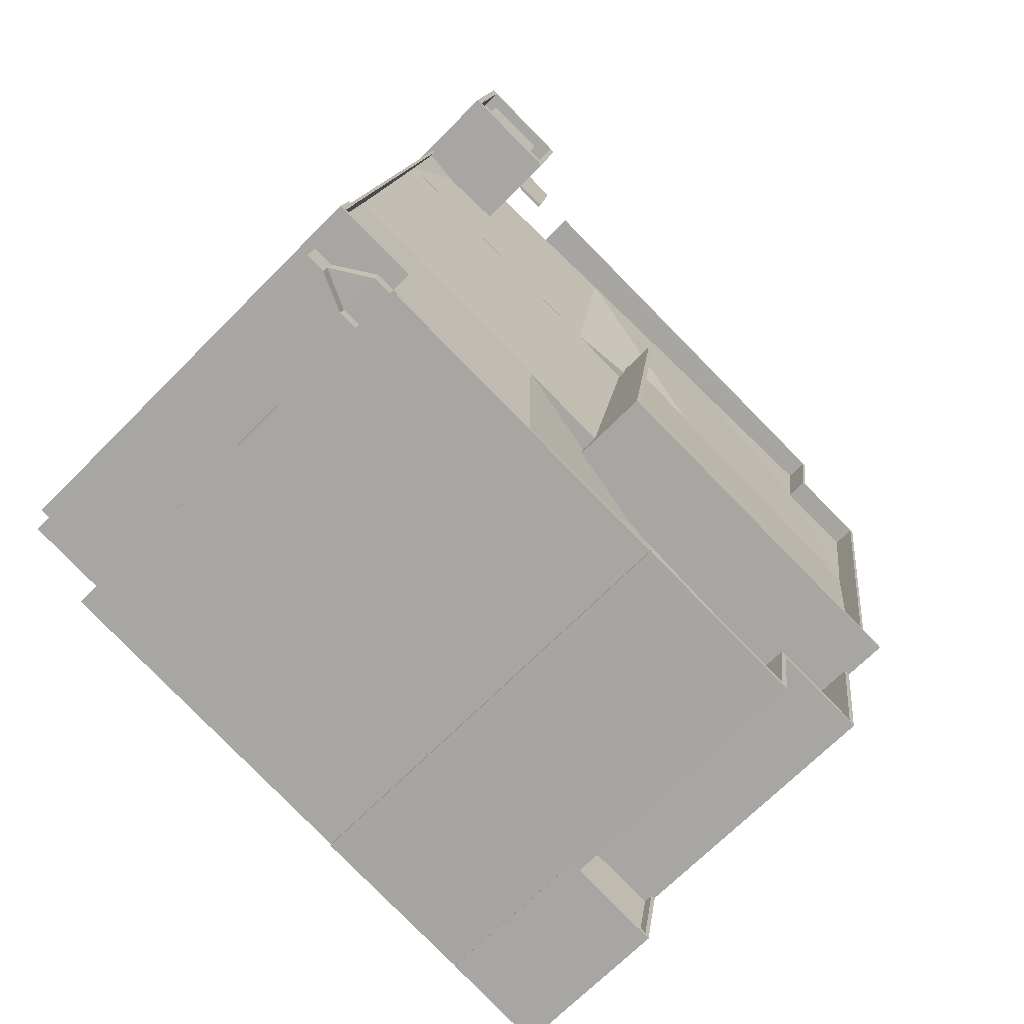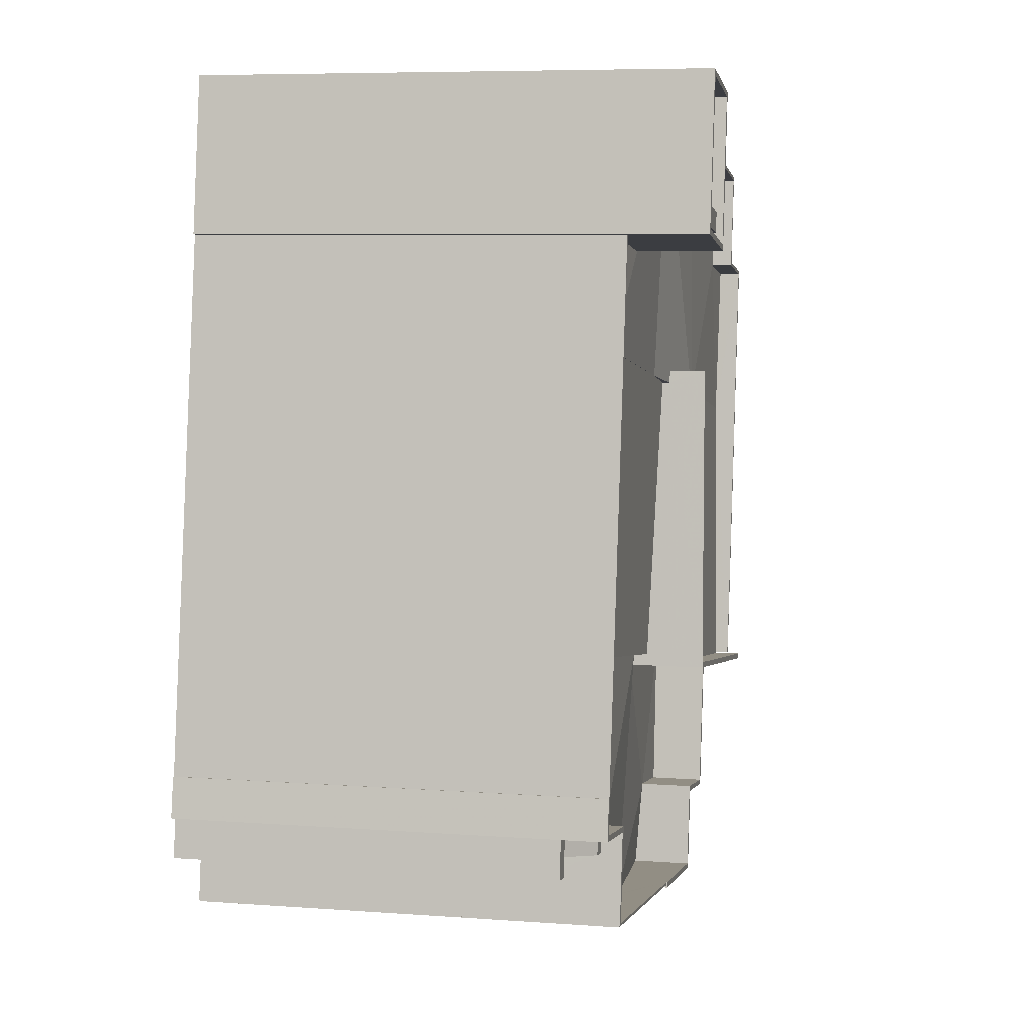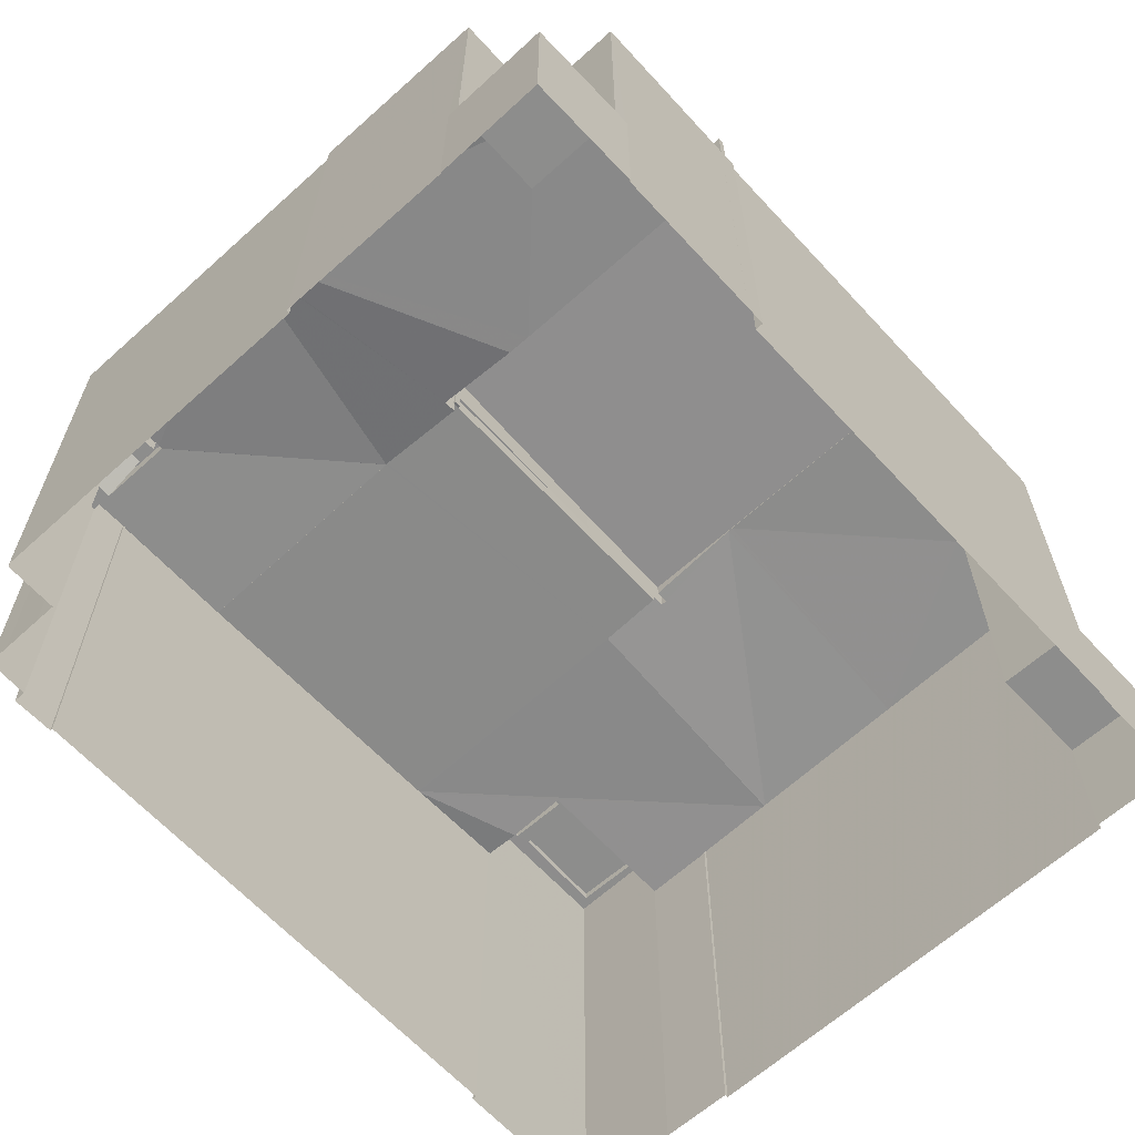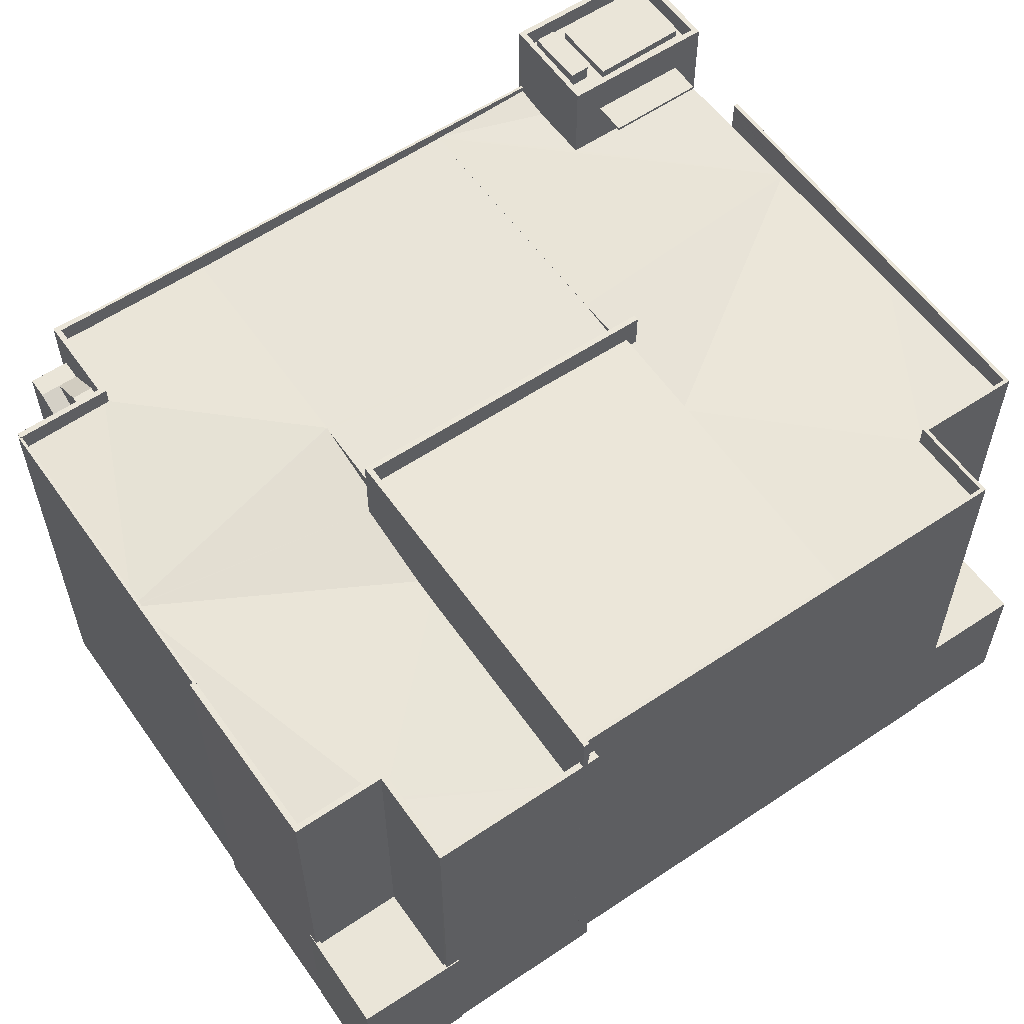
<metadata>
{"format":"obj","ext":"obj","renderer":"f3d","projection":"perspective","resolution":1024,"background":"white","views":[{"elev":-69.1,"azim":-44.7,"up":"+Y"},{"elev":7.1,"azim":-78.1,"up":"+Y"},{"elev":-64.4,"azim":33.5,"up":"+Z"},{"elev":58.8,"azim":46.2,"up":"+Z"}]}
</metadata>
<code>
v 1.251e+04 -1.555e+04 21.73
v 1.251e+04 -1.555e+04 21.73
v 1.251e+04 -1.555e+04 21.73
v 1.251e+04 -1.555e+04 21.73
v 1.251e+04 -1.555e+04 21.73
v 1.251e+04 -1.557e+04 21.73
v 1.251e+04 -1.556e+04 21.73
v 1.251e+04 -1.556e+04 21.73
v 1.251e+04 -1.552e+04 21.73
v 1.251e+04 -1.552e+04 21.73
v 1.249e+04 -1.552e+04 21.73
v 1.252e+04 -1.553e+04 21.73
v 1.252e+04 -1.552e+04 21.73
v 1.252e+04 -1.553e+04 21.73
v 1.251e+04 -1.557e+04 21.73
v 1.251e+04 -1.557e+04 21.73
v 1.251e+04 -1.555e+04 21.73
v 1.249e+04 -1.552e+04 21.73
v 1.249e+04 -1.552e+04 21.73
v 1.248e+04 -1.552e+04 21.73
v 1.248e+04 -1.556e+04 21.73
v 1.25e+04 -1.557e+04 21.73
v 1.248e+04 -1.556e+04 21.73
v 1.25e+04 -1.557e+04 21.73
v 1.248e+04 -1.553e+04 21.73
v 1.248e+04 -1.553e+04 21.73
v 1.249e+04 -1.552e+04 21.73
v 1.248e+04 -1.556e+04 21.73
v 1.248e+04 -1.556e+04 21.73
v 1.248e+04 -1.556e+04 21.73
v 1.248e+04 -1.555e+04 21.73
v 1.248e+04 -1.556e+04 21.73
v 1.248e+04 -1.556e+04 21.73
v 1.248e+04 -1.556e+04 21.73
v 1.248e+04 -1.555e+04 21.73
v 1.248e+04 -1.556e+04 21.73
v 1.249e+04 -1.552e+04 46.2
v 1.249e+04 -1.552e+04 46.2
v 1.249e+04 -1.553e+04 46.2
v 1.249e+04 -1.553e+04 46.2
v 1.251e+04 -1.552e+04 28.71
v 1.252e+04 -1.553e+04 28.71
v 1.252e+04 -1.552e+04 28.71
v 1.251e+04 -1.553e+04 28.71
v 1.252e+04 -1.553e+04 45.79
v 1.252e+04 -1.553e+04 45.79
v 1.251e+04 -1.555e+04 45.79
v 1.251e+04 -1.555e+04 45.79
v 1.251e+04 -1.553e+04 45.79
v 1.251e+04 -1.552e+04 45.79
v 1.251e+04 -1.552e+04 45.79
v 1.249e+04 -1.552e+04 45.79
v 1.249e+04 -1.552e+04 45.79
v 1.251e+04 -1.553e+04 45.79
v 1.251e+04 -1.555e+04 44.22
v 1.251e+04 -1.555e+04 44.22
v 1.251e+04 -1.555e+04 44.22
v 1.251e+04 -1.555e+04 44.22
v 1.251e+04 -1.555e+04 44.22
v 1.251e+04 -1.555e+04 44.22
v 1.251e+04 -1.556e+04 44.22
v 1.251e+04 -1.555e+04 44.22
v 1.251e+04 -1.556e+04 44.22
v 1.251e+04 -1.555e+04 44.22
v 1.251e+04 -1.556e+04 44.22
v 1.251e+04 -1.557e+04 44.22
v 1.251e+04 -1.557e+04 44.22
v 1.25e+04 -1.557e+04 44.22
v 1.25e+04 -1.556e+04 44.22
v 1.251e+04 -1.556e+04 44.22
v 1.251e+04 -1.555e+04 46.45
v 1.251e+04 -1.555e+04 46.44
v 1.25e+04 -1.555e+04 46.44
v 1.25e+04 -1.555e+04 46.45
v 1.25e+04 -1.554e+04 46.09
v 1.25e+04 -1.554e+04 46.09
v 1.248e+04 -1.556e+04 40.92
v 1.248e+04 -1.556e+04 40.92
v 1.248e+04 -1.556e+04 40.92
v 1.248e+04 -1.556e+04 40.92
v 1.248e+04 -1.556e+04 41.8
v 1.248e+04 -1.556e+04 41.04
v 1.248e+04 -1.556e+04 40.92
v 1.248e+04 -1.556e+04 41.8
v 1.248e+04 -1.556e+04 41.8
v 1.248e+04 -1.556e+04 41.8
v 1.248e+04 -1.556e+04 41.8
v 1.248e+04 -1.556e+04 43.01
v 1.248e+04 -1.556e+04 43.14
v 1.248e+04 -1.556e+04 43.14
v 1.248e+04 -1.556e+04 43.14
v 1.248e+04 -1.556e+04 43.14
v 1.248e+04 -1.556e+04 44.23
v 1.248e+04 -1.556e+04 44.23
v 1.248e+04 -1.556e+04 44.23
v 1.248e+04 -1.556e+04 44.23
v 1.248e+04 -1.556e+04 44.23
v 1.248e+04 -1.556e+04 44.23
v 1.248e+04 -1.555e+04 44.23
v 1.248e+04 -1.555e+04 44.23
v 1.248e+04 -1.555e+04 44.23
v 1.248e+04 -1.555e+04 44.23
v 1.248e+04 -1.553e+04 44.23
v 1.248e+04 -1.553e+04 44.23
v 1.248e+04 -1.556e+04 44.18
v 1.248e+04 -1.556e+04 44.18
v 1.248e+04 -1.556e+04 44.18
v 1.25e+04 -1.557e+04 44.18
v 1.25e+04 -1.556e+04 44.18
v 1.248e+04 -1.556e+04 44.18
v 1.25e+04 -1.556e+04 44.18
v 1.25e+04 -1.556e+04 44.18
v 1.251e+04 -1.553e+04 44.62
v 1.252e+04 -1.554e+04 44.58
v 1.252e+04 -1.553e+04 44.62
v 1.251e+04 -1.553e+04 44.62
v 1.251e+04 -1.553e+04 44.62
v 1.25e+04 -1.554e+04 44.65
v 1.252e+04 -1.554e+04 44.58
v 1.251e+04 -1.552e+04 44.39
v 1.25e+04 -1.554e+04 44.65
v 1.251e+04 -1.552e+04 44.39
v 1.251e+04 -1.553e+04 44.62
v 1.25e+04 -1.554e+04 44.65
v 1.25e+04 -1.552e+04 44.14
v 1.248e+04 -1.553e+04 43.69
v 1.248e+04 -1.553e+04 43.76
v 1.248e+04 -1.553e+04 43.94
v 1.249e+04 -1.553e+04 43.86
v 1.249e+04 -1.552e+04 43.99
v 1.249e+04 -1.552e+04 43.87
v 1.249e+04 -1.552e+04 43.99
v 1.248e+04 -1.553e+04 43.69
v 1.25e+04 -1.552e+04 44.13
v 1.25e+04 -1.552e+04 44.13
v 1.25e+04 -1.554e+04 43.69
v 1.25e+04 -1.554e+04 44.06
v 1.25e+04 -1.554e+04 44.08
v 1.25e+04 -1.554e+04 44.12
v 1.25e+04 -1.554e+04 44.09
v 1.248e+04 -1.553e+04 43.69
v 1.251e+04 -1.552e+04 44.62
v 1.25e+04 -1.554e+04 43.67
v 1.25e+04 -1.554e+04 43.68
v 1.25e+04 -1.555e+04 43.25
v 1.249e+04 -1.555e+04 43.25
v 1.249e+04 -1.555e+04 43.25
v 1.249e+04 -1.555e+04 43.25
v 1.248e+04 -1.553e+04 43.67
v 1.248e+04 -1.555e+04 43.26
v 1.25e+04 -1.555e+04 43.25
v 1.25e+04 -1.555e+04 43.25
v 1.25e+04 -1.554e+04 43.52
v 1.251e+04 -1.555e+04 45.07
v 1.252e+04 -1.554e+04 44.58
v 1.25e+04 -1.554e+04 44.97
v 1.251e+04 -1.555e+04 45.07
v 1.251e+04 -1.555e+04 45.07
v 1.25e+04 -1.554e+04 44.79
v 1.25e+04 -1.555e+04 45.28
v 1.248e+04 -1.553e+04 48.37
v 1.249e+04 -1.553e+04 48.37
v 1.248e+04 -1.553e+04 48.37
v 1.249e+04 -1.552e+04 48.37
v 1.248e+04 -1.552e+04 48.37
v 1.249e+04 -1.552e+04 48.37
v 1.248e+04 -1.552e+04 48.37
v 1.249e+04 -1.553e+04 48.37
v 1.249e+04 -1.553e+04 47.37
v 1.249e+04 -1.553e+04 47.37
v 1.249e+04 -1.553e+04 47.37
v 1.249e+04 -1.553e+04 47.37
v 1.249e+04 -1.553e+04 47.37
v 1.248e+04 -1.553e+04 47.37
v 1.248e+04 -1.553e+04 47.37
v 1.248e+04 -1.553e+04 47.37
v 1.248e+04 -1.553e+04 47.37
v 1.248e+04 -1.553e+04 47.37
v 1.249e+04 -1.553e+04 47.37
v 1.248e+04 -1.553e+04 47.37
v 1.248e+04 -1.552e+04 47.37
v 1.248e+04 -1.552e+04 47.37
v 1.249e+04 -1.552e+04 47.37
v 1.249e+04 -1.552e+04 47.37
v 1.249e+04 -1.552e+04 46.35
v 1.249e+04 -1.553e+04 46.35
v 1.249e+04 -1.552e+04 46.35
v 1.249e+04 -1.553e+04 46.35
v 1.249e+04 -1.553e+04 47.81
v 1.248e+04 -1.552e+04 47.81
v 1.248e+04 -1.553e+04 47.81
v 1.249e+04 -1.552e+04 47.81
v 1.249e+04 -1.553e+04 48.16
v 1.248e+04 -1.553e+04 48.16
v 1.248e+04 -1.553e+04 48.16
v 1.249e+04 -1.553e+04 48.16
v 1.251e+04 -1.556e+04 41.21
v 1.25e+04 -1.555e+04 41.43
v 1.251e+04 -1.556e+04 41.21
v 1.251e+04 -1.556e+04 41.2
v 1.251e+04 -1.555e+04 41.14
v 1.25e+04 -1.556e+04 41.73
v 1.251e+04 -1.557e+04 40.94
v 1.251e+04 -1.556e+04 41.21
v 1.249e+04 -1.556e+04 42.28
v 1.25e+04 -1.556e+04 41.73
v 1.25e+04 -1.555e+04 41.5
v 1.249e+04 -1.556e+04 42.29
v 1.25e+04 -1.555e+04 42.28
v 1.25e+04 -1.555e+04 42.29
v 1.25e+04 -1.555e+04 42.27
v 1.25e+04 -1.555e+04 42.3
v 1.25e+04 -1.555e+04 42.33
v 1.25e+04 -1.555e+04 42.35
v 1.249e+04 -1.556e+04 42.3
v 1.249e+04 -1.555e+04 43.27
v 1.248e+04 -1.556e+04 43.27
v 1.248e+04 -1.556e+04 43.27
v 1.248e+04 -1.555e+04 43.27
v 1.248e+04 -1.555e+04 43.27
v 1.248e+04 -1.555e+04 43.27
v 1.248e+04 -1.556e+04 43.17
v 1.249e+04 -1.556e+04 42.31
v 1.248e+04 -1.556e+04 43.26
v 1.248e+04 -1.556e+04 43.27
v 1.248e+04 -1.556e+04 43.27
v 1.251e+04 -1.556e+04 41.2
v 1.251e+04 -1.555e+04 41.14
v 1.251e+04 -1.555e+04 41.14
v 1.251e+04 -1.555e+04 41.14
v 1.251e+04 -1.555e+04 41.14
v 1.251e+04 -1.555e+04 41.14
v 1.251e+04 -1.555e+04 41.14
v 1.251e+04 -1.555e+04 41.14
v 1.251e+04 -1.555e+04 41.14
v 1.251e+04 -1.555e+04 41.14
v 1.248e+04 -1.555e+04 43.27
v 1.251e+04 -1.555e+04 41.14
v 1.251e+04 -1.555e+04 41.14
v 1.251e+04 -1.557e+04 29.68
v 1.251e+04 -1.556e+04 29.68
v 1.251e+04 -1.556e+04 29.68
v 1.251e+04 -1.557e+04 29.68
v 1.251e+04 -1.557e+04 30.13
v 1.251e+04 -1.557e+04 30.13
v 1.251e+04 -1.557e+04 30.13
v 1.251e+04 -1.556e+04 30.13
v 1.251e+04 -1.556e+04 30.13
v 1.251e+04 -1.556e+04 30.13
v 1.251e+04 -1.557e+04 30.13
v 1.251e+04 -1.557e+04 30.13
v 1.251e+04 -1.557e+04 30.13
v 1.251e+04 -1.556e+04 30.13
v 1.249e+04 -1.553e+04 46.2
v 1.249e+04 -1.553e+04 46.35
f 1 2 3
f 2 4 5
f 6 7 8
f 9 10 11
f 12 10 13
f 14 4 12
f 15 16 6
f 1 17 2
f 17 7 16
f 18 19 20
f 21 22 23
f 22 16 24
f 25 26 20
f 10 27 11
f 28 21 29
f 30 31 32
f 32 33 34
f 35 31 30
f 27 25 19
f 32 36 33
f 25 4 31
f 36 31 28
f 17 4 2
f 16 7 6
f 12 27 10
f 4 27 12
f 17 16 4
f 19 25 20
f 28 22 21
f 4 16 22
f 32 31 36
f 4 25 27
f 4 22 31
f 31 22 28
f 37 38 39
f 40 37 39
f 41 42 43
f 41 44 42
f 45 46 47
f 47 46 48
f 49 46 45
f 49 50 51
f 51 50 52
f 51 52 53
f 54 46 49
f 54 49 51
f 55 56 57
f 55 57 58
f 57 59 58
f 57 60 59
f 61 62 63
f 62 64 63
f 65 61 63
f 65 66 67
f 68 67 66
f 69 68 66
f 70 66 65
f 70 65 63
f 71 72 73
f 71 73 74
f 73 75 74
f 73 76 75
f 77 78 79
f 77 80 78
f 81 78 82
f 80 83 78
f 78 83 82
f 81 82 84
f 81 84 85
f 85 84 86
f 84 87 86
f 88 87 84
f 89 88 84
f 89 90 88
f 90 89 91
f 92 90 91
f 93 94 95
f 95 96 93
f 97 93 98
f 99 97 98
f 100 101 98
f 93 96 98
f 102 99 98
f 101 102 98
f 103 104 102
f 101 103 102
f 105 106 107
f 106 108 107
f 107 109 110
f 110 109 111
f 111 109 112
f 107 108 109
f 113 114 115
f 113 116 114
f 117 118 116
f 118 119 114
f 116 118 114
f 120 121 122
f 123 122 117
f 122 121 118
f 122 118 117
f 124 120 125
f 124 121 120
f 126 127 128
f 127 126 129
f 130 131 129
f 132 131 130
f 129 126 133
f 130 129 134
f 129 133 134
f 125 135 136
f 136 137 138
f 124 125 139
f 140 124 139
f 139 125 138
f 125 136 138
f 135 134 136
f 136 133 141
f 136 134 133
f 142 122 123
f 143 144 145
f 146 145 147
f 148 144 149
f 148 149 150
f 147 144 148
f 145 144 147
f 151 152 153
f 154 155 156
f 157 158 154
f 155 159 156
f 160 157 154
f 160 154 156
f 161 162 163
f 164 165 166
f 162 164 166
f 166 165 167
f 163 162 168
f 166 168 162
f 169 170 171
f 172 169 171
f 169 173 170
f 174 175 176
f 174 176 177
f 172 177 169
f 176 175 178
f 177 176 169
f 173 179 170
f 179 173 180
f 175 180 178
f 180 173 178
f 174 177 181
f 181 182 174
f 182 183 184
f 171 183 172
f 184 183 171
f 182 181 183
f 163 165 161
f 163 167 165
f 185 186 187
f 185 188 186
f 189 190 191
f 189 192 190
f 193 194 195
f 196 193 195
f 197 198 199
f 200 201 197
f 201 198 197
f 202 203 204
f 204 205 202
f 206 203 202
f 199 198 204
f 198 207 205
f 204 198 205
f 207 208 205
f 209 210 211
f 209 212 210
f 213 214 146
f 207 213 208
f 208 213 215
f 147 216 146
f 146 216 215
f 213 146 215
f 217 218 219
f 218 220 219
f 219 220 221
f 222 223 224
f 216 225 226
f 216 223 215
f 226 224 223
f 216 226 223
f 201 200 227
f 228 201 227
f 229 230 231
f 232 233 234
f 230 235 231
f 233 231 236
f 231 235 236
f 234 233 236
f 218 225 220
f 220 216 237
f 220 225 216
f 232 238 233
f 239 230 229
f 240 241 242
f 243 240 242
f 244 245 246
f 247 248 249
f 244 250 245
f 245 251 252
f 248 250 249
f 253 251 248
f 250 251 245
f 248 251 250
f 41 43 13
f 10 41 13
f 42 13 43
f 42 12 13
f 49 41 50
f 50 41 9
f 49 44 41
f 9 41 10
f 44 49 42
f 12 42 14
f 14 42 45
f 42 49 45
f 4 14 55
f 233 56 231
f 231 56 47
f 14 45 55
f 238 56 233
f 45 47 55
f 55 47 56
f 130 53 132
f 27 132 11
f 11 132 52
f 132 53 52
f 52 50 9
f 11 52 9
f 239 229 158
f 48 154 158
f 48 158 47
f 158 229 231
f 158 231 47
f 154 48 155
f 114 119 155
f 114 46 115
f 155 48 46
f 114 155 46
f 46 54 113
f 46 113 115
f 54 116 113
f 142 123 51
f 123 54 51
f 117 116 54
f 123 117 54
f 142 51 122
f 53 130 134
f 53 120 51
f 122 51 120
f 135 125 134
f 120 53 125
f 125 53 134
f 2 5 58
f 59 2 58
f 4 58 5
f 4 55 58
f 236 60 57
f 234 236 57
f 56 238 57
f 238 232 57
f 232 234 57
f 68 69 108
f 69 109 108
f 24 68 108
f 22 24 108
f 61 247 62
f 62 247 17
f 61 248 247
f 17 247 7
f 245 67 246
f 16 246 24
f 24 246 68
f 246 67 68
f 242 253 65
f 65 253 61
f 242 241 253
f 61 253 248
f 243 242 252
f 245 252 67
f 67 252 65
f 252 242 65
f 203 206 66
f 66 112 69
f 69 112 109
f 206 112 66
f 197 199 70
f 70 204 66
f 204 203 66
f 70 199 204
f 197 70 200
f 200 63 227
f 200 70 63
f 227 63 64
f 228 227 64
f 211 210 160
f 2 59 3
f 210 73 160
f 3 59 72
f 157 73 72
f 60 235 157
f 236 235 60
f 160 73 157
f 59 60 157
f 59 157 72
f 72 1 3
f 72 71 1
f 213 207 74
f 74 198 71
f 71 62 1
f 1 62 17
f 74 207 198
f 64 198 201
f 64 201 228
f 71 64 62
f 71 198 64
f 214 213 145
f 213 74 145
f 143 145 137
f 137 74 75
f 137 75 138
f 145 74 137
f 75 76 139
f 138 75 139
f 139 76 159
f 212 151 210
f 76 73 156
f 140 139 159
f 151 153 156
f 73 210 151
f 159 76 156
f 156 73 151
f 79 78 36
f 28 79 36
f 78 33 36
f 78 81 33
f 85 34 33
f 81 85 33
f 86 34 85
f 86 32 34
f 82 83 89
f 84 82 89
f 77 91 80
f 80 89 83
f 80 91 89
f 32 86 30
f 92 93 90
f 87 88 97
f 86 87 97
f 30 86 97
f 90 93 97
f 88 90 97
f 99 35 30
f 97 99 30
f 100 221 101
f 100 219 221
f 102 35 99
f 102 31 35
f 107 95 105
f 21 105 29
f 29 105 94
f 105 95 94
f 28 29 79
f 29 94 79
f 91 93 92
f 91 94 93
f 77 79 91
f 79 94 91
f 217 100 98
f 217 219 100
f 226 225 96
f 98 96 218
f 98 218 217
f 96 225 218
f 226 96 224
f 222 224 110
f 110 96 95
f 110 95 107
f 224 96 110
f 104 25 31
f 102 104 31
f 220 101 221
f 103 101 141
f 103 126 128
f 149 237 150
f 220 237 101
f 126 103 133
f 141 237 149
f 103 141 133
f 101 237 141
f 22 106 23
f 22 108 106
f 105 21 23
f 106 105 23
f 110 111 223
f 222 110 223
f 111 202 205
f 215 205 208
f 223 111 215
f 111 205 215
f 202 112 206
f 202 111 112
f 27 19 131
f 132 27 131
f 143 137 136
f 144 143 136
f 144 136 141
f 149 144 141
f 146 214 145
f 212 152 151
f 212 209 152
f 209 211 152
f 211 160 152
f 152 156 153
f 152 160 156
f 155 119 118
f 155 118 159
f 124 140 159
f 121 124 159
f 118 121 159
f 157 235 158
f 158 230 239
f 158 235 230
f 254 129 40
f 162 255 188
f 162 188 164
f 131 19 18
f 40 129 131
f 164 131 18
f 188 185 164
f 131 37 40
f 185 37 164
f 164 37 131
f 25 104 26
f 104 161 26
f 255 162 161
f 129 254 127
f 127 103 128
f 254 255 127
f 161 104 103
f 255 161 127
f 127 161 103
f 20 161 165
f 20 26 161
f 165 18 20
f 165 164 18
f 188 255 254
f 40 188 254
f 184 167 182
f 184 166 167
f 179 168 170
f 170 168 171
f 171 166 184
f 171 168 166
f 163 179 180
f 163 168 179
f 175 174 163
f 180 175 163
f 174 182 167
f 163 174 167
f 185 187 38
f 37 185 38
f 187 186 39
f 38 187 39
f 40 39 186
f 188 40 186
f 181 191 190
f 181 177 191
f 183 190 192
f 183 181 190
f 172 192 189
f 172 183 192
f 177 189 191
f 177 172 189
f 176 195 194
f 176 178 195
f 169 194 193
f 169 176 194
f 169 193 196
f 173 169 196
f 178 196 195
f 178 173 196
f 147 148 216
f 150 237 216
f 148 150 216
f 16 15 244
f 246 16 244
f 6 244 15
f 6 250 244
f 7 249 8
f 7 247 249
f 8 250 6
f 8 249 250
f 253 240 251
f 253 241 240
f 252 240 243
f 252 251 240

</code>
